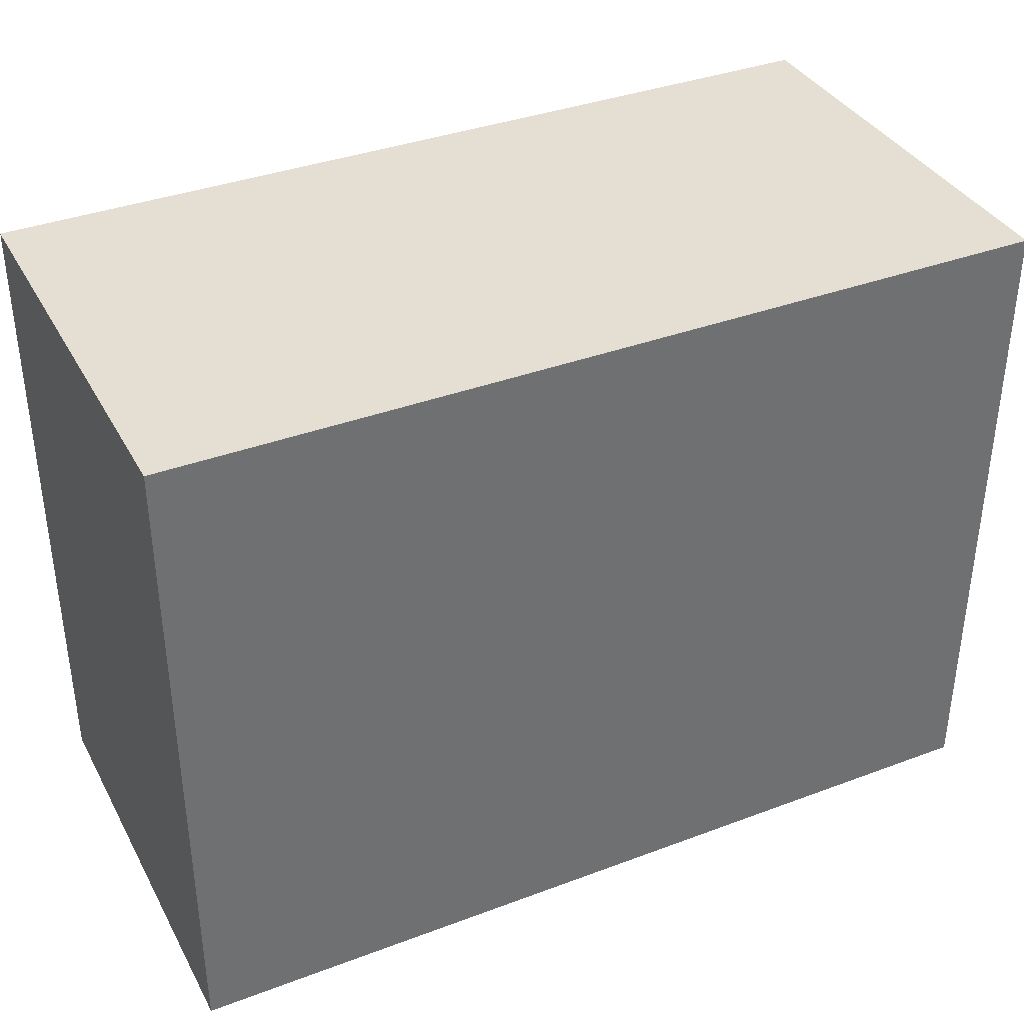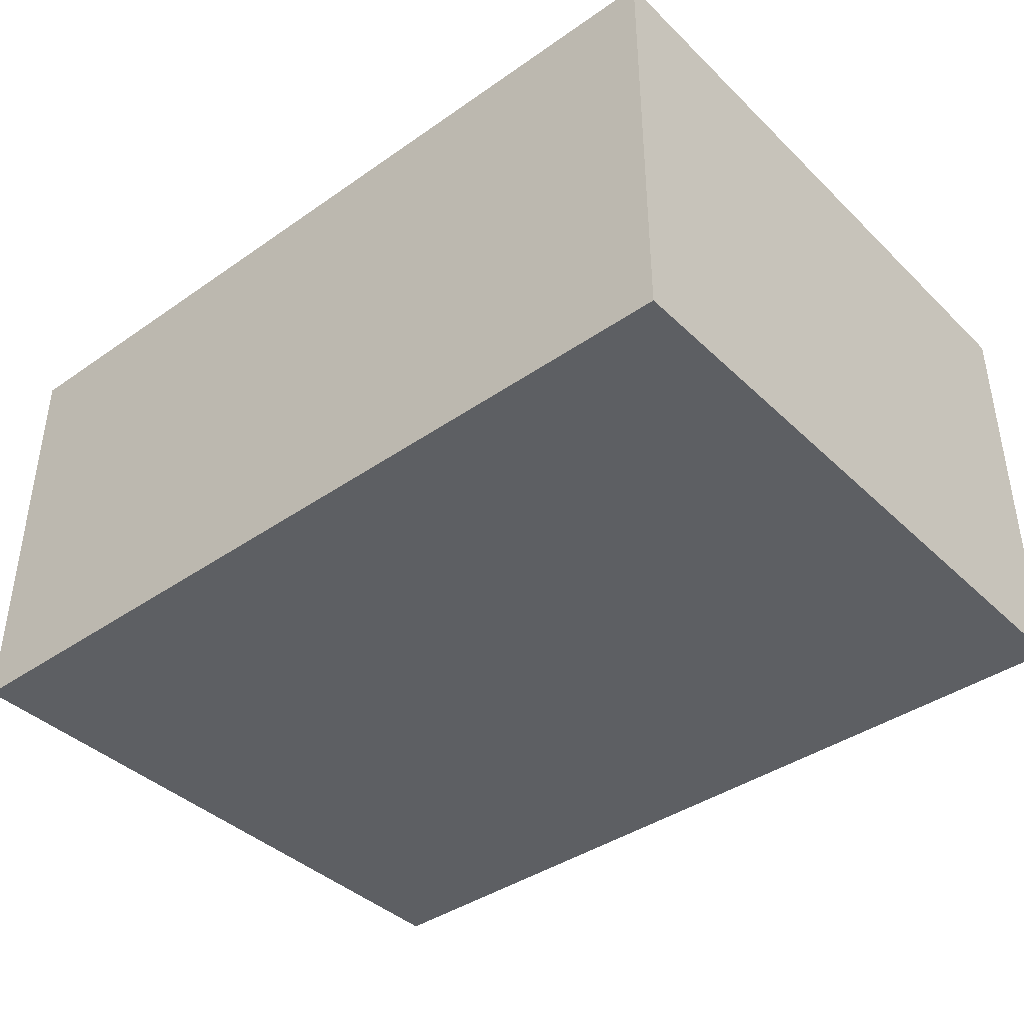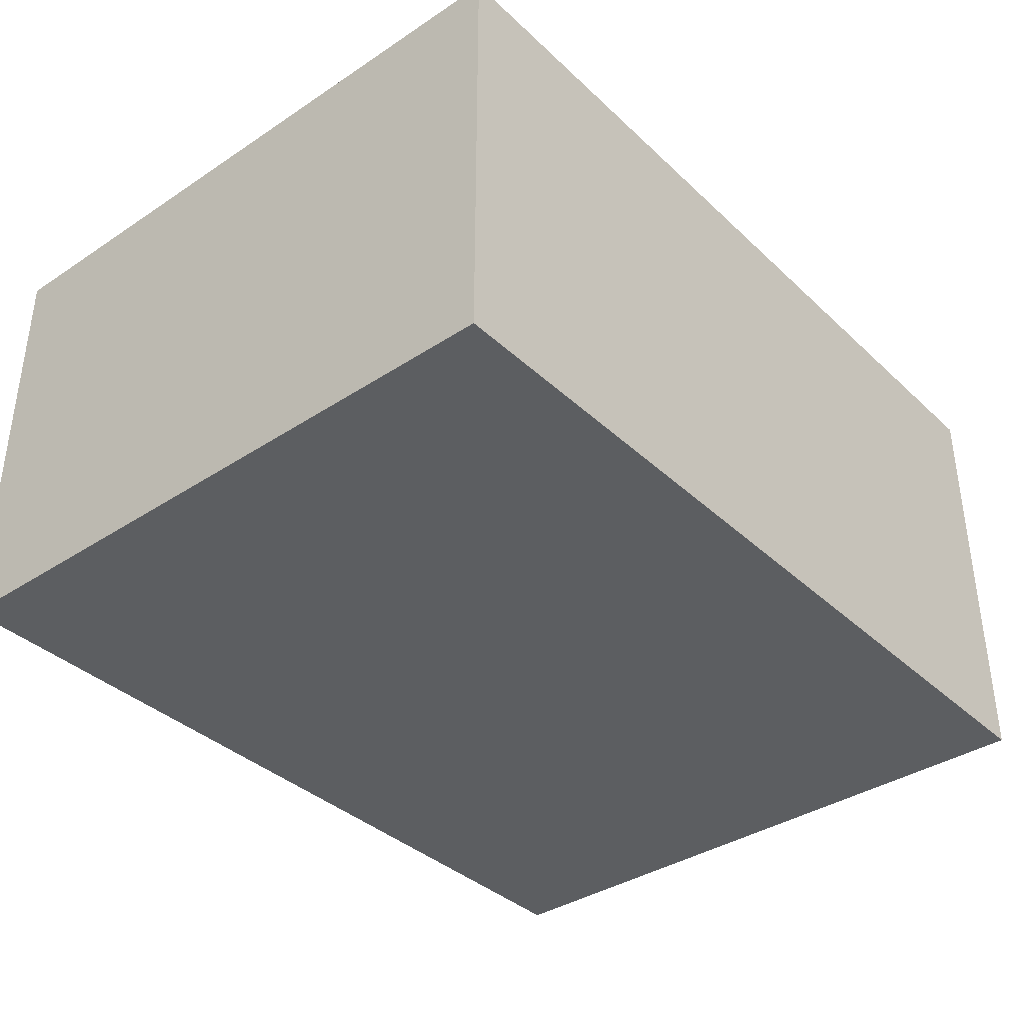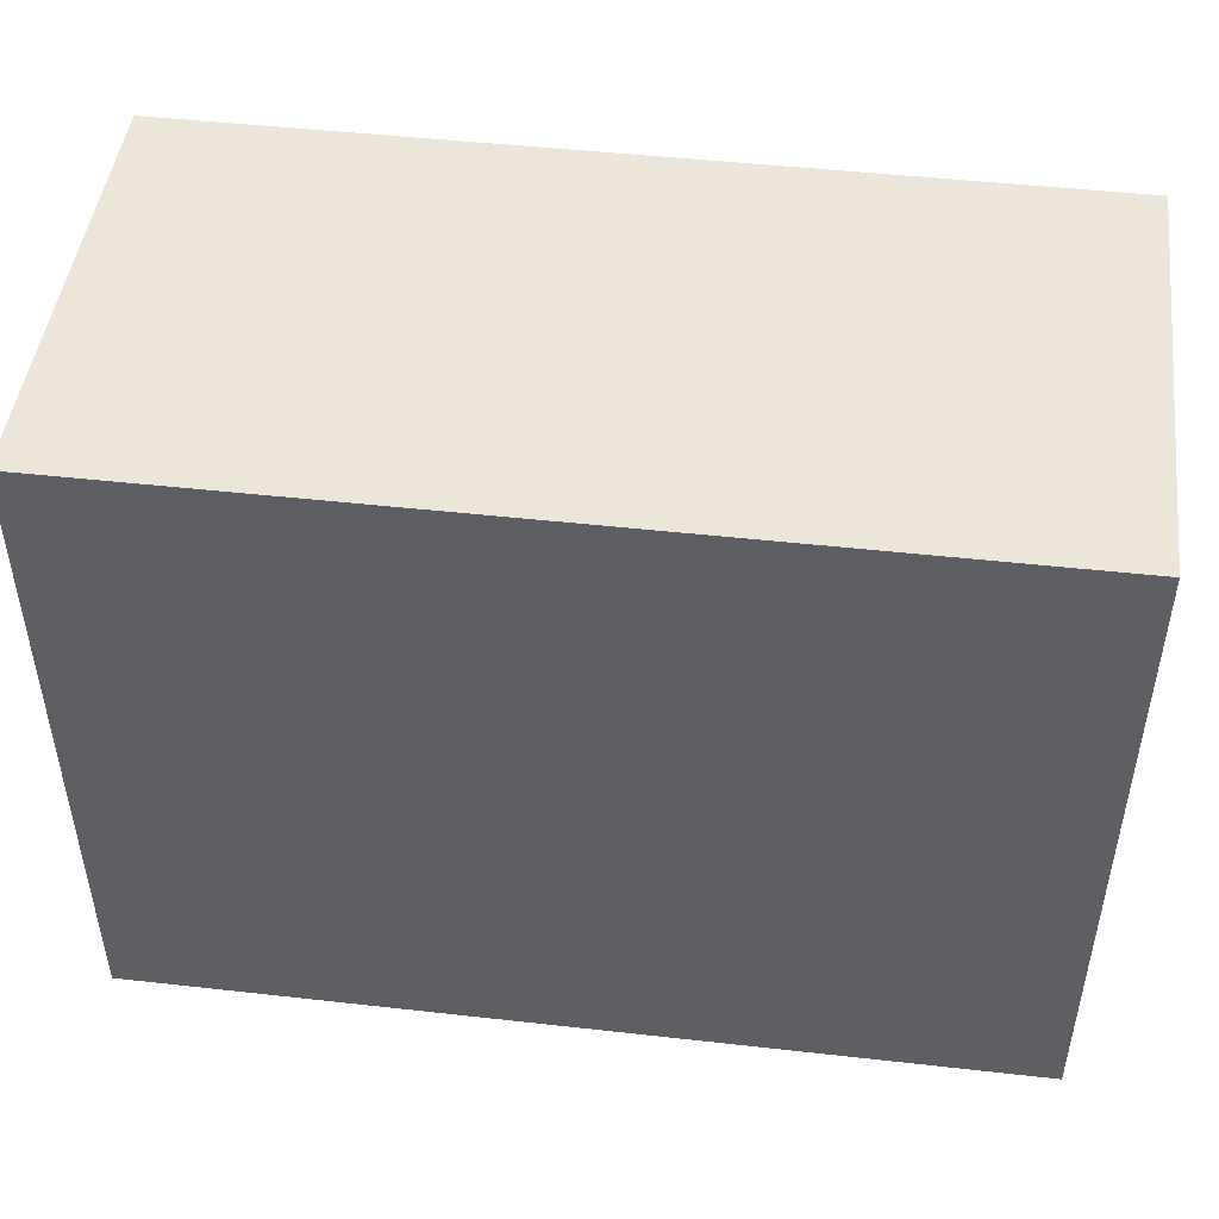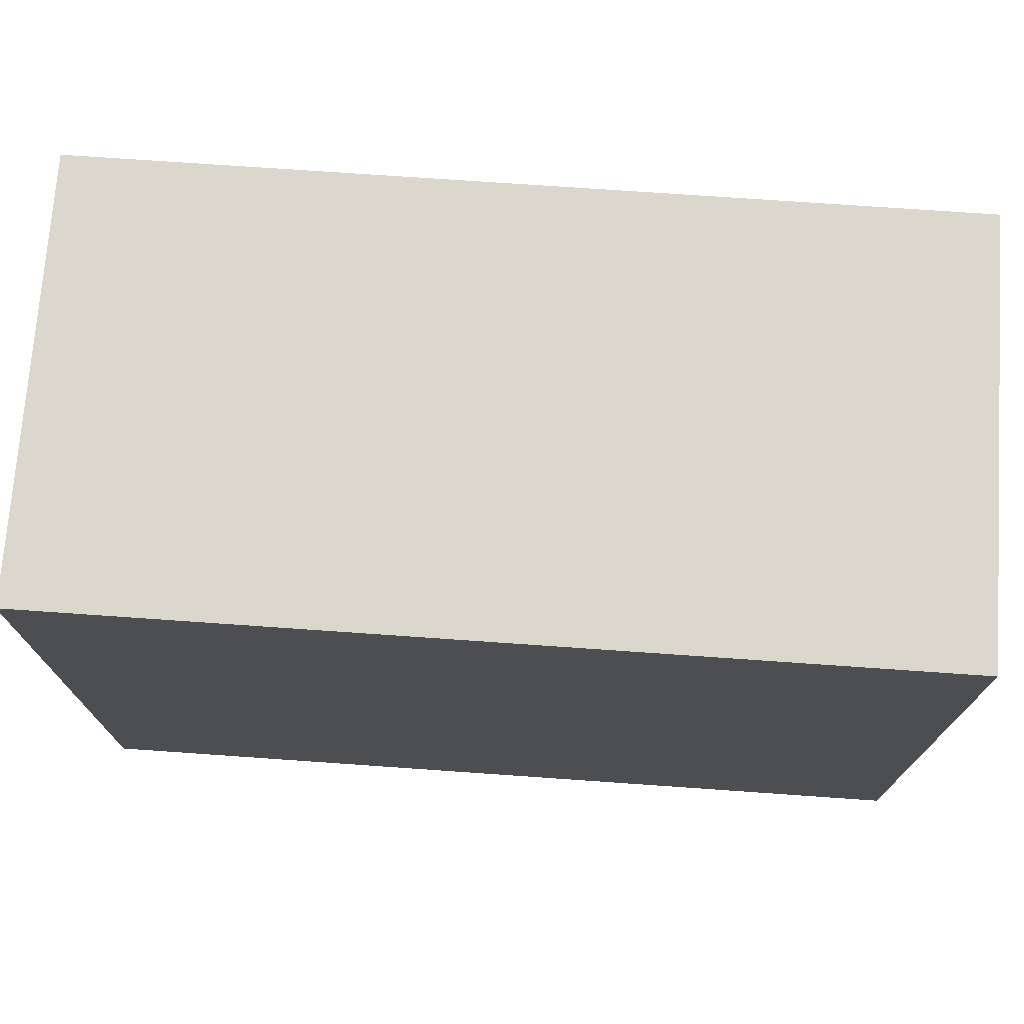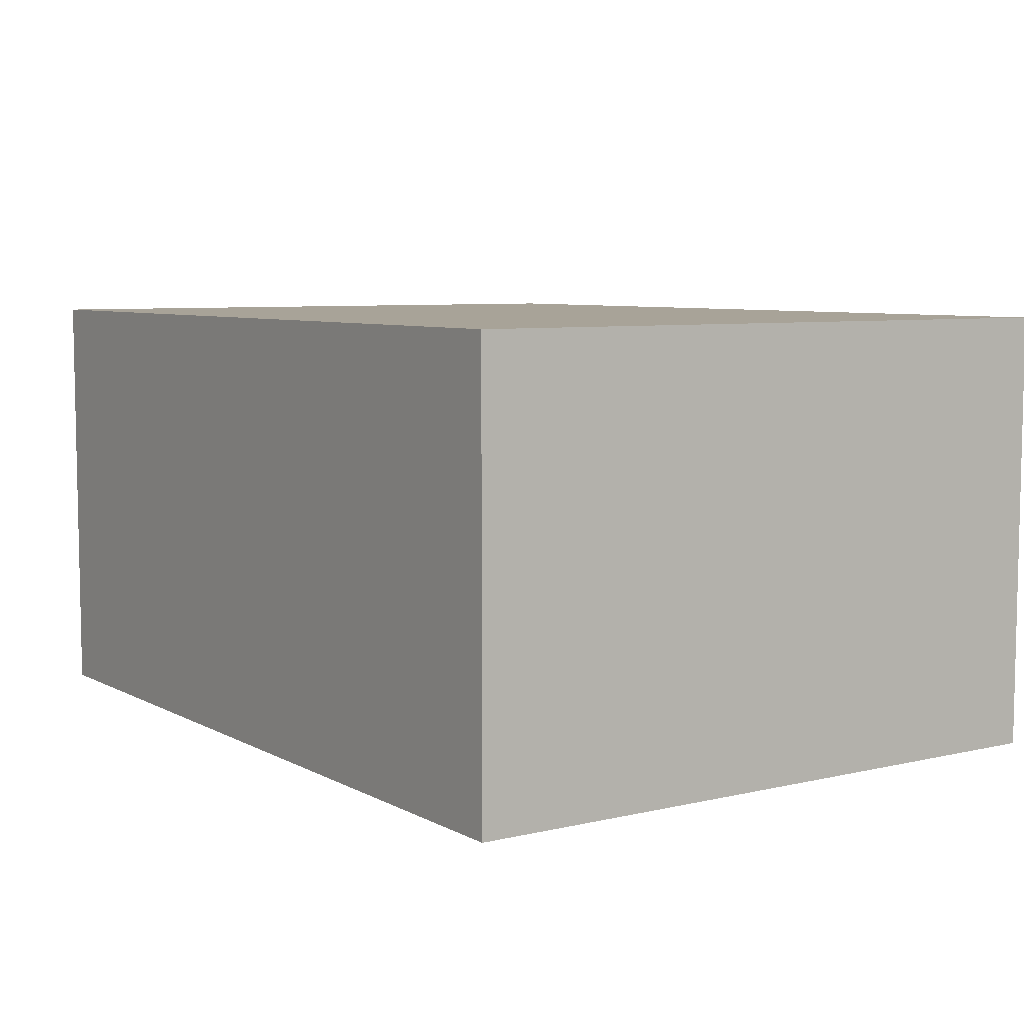
<metadata>
{"format":"obj","ext":"obj","renderer":"f3d","projection":"perspective","resolution":1024,"background":"white","views":[{"elev":37.0,"azim":154.2,"up":"+Z"},{"elev":-40.2,"azim":-139.4,"up":"+Y"},{"elev":-37.3,"azim":130.2,"up":"+Y"},{"elev":47.3,"azim":7.2,"up":"+Z"},{"elev":73.1,"azim":-176.0,"up":"+Z"},{"elev":6.9,"azim":-124.2,"up":"+Y"}]}
</metadata>
<code>
g pb_Mesh199702
v 0 0 0
v -4 0 0
v 0 2 0
v -4 2 0
v -4 0 0
v -4 0 -3
v -4 2 0
v -4 2 -3
v -4 0 -3
v 0 0 -3
v -4 2 -3
v 0 2 -3
v 0 0 -3
v 0 0 0
v 0 2 -3
v 0 2 0
v 0 2 0
v -4 2 0
v 0 2 -3
v -4 2 -3
v 0 0 -3
v -4 0 -3
v 0 0 0
v -4 0 0
g pb_Mesh199702_0
g pb_Mesh199702_1
f 3 2 1
f 3 4 2
f 7 6 5
f 7 8 6
f 11 10 9
f 11 12 10
f 15 14 13
f 15 16 14
f 19 18 17
f 19 20 18
f 23 22 21
f 23 24 22

</code>
